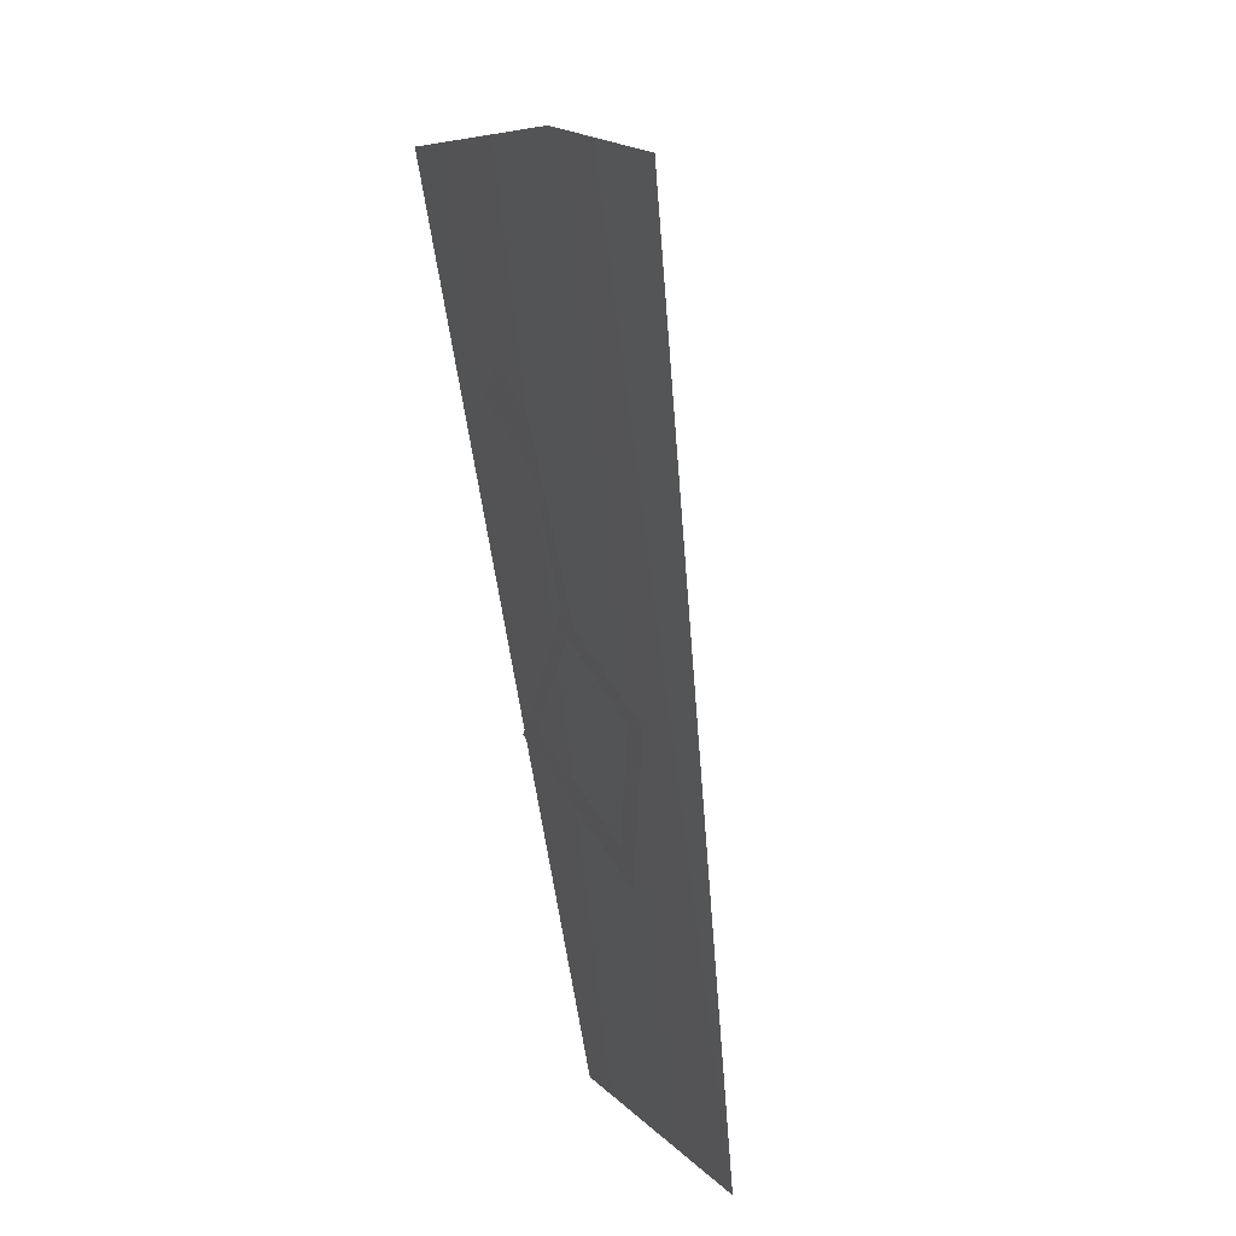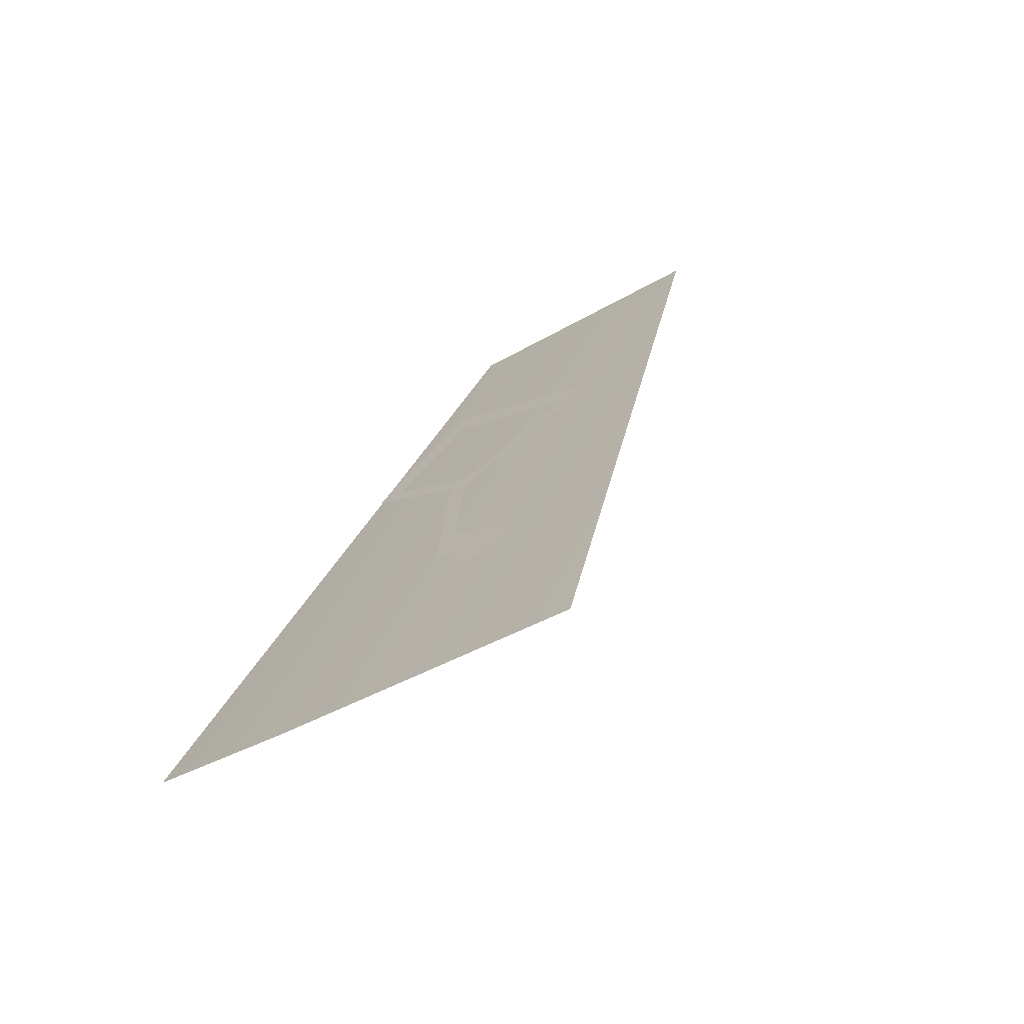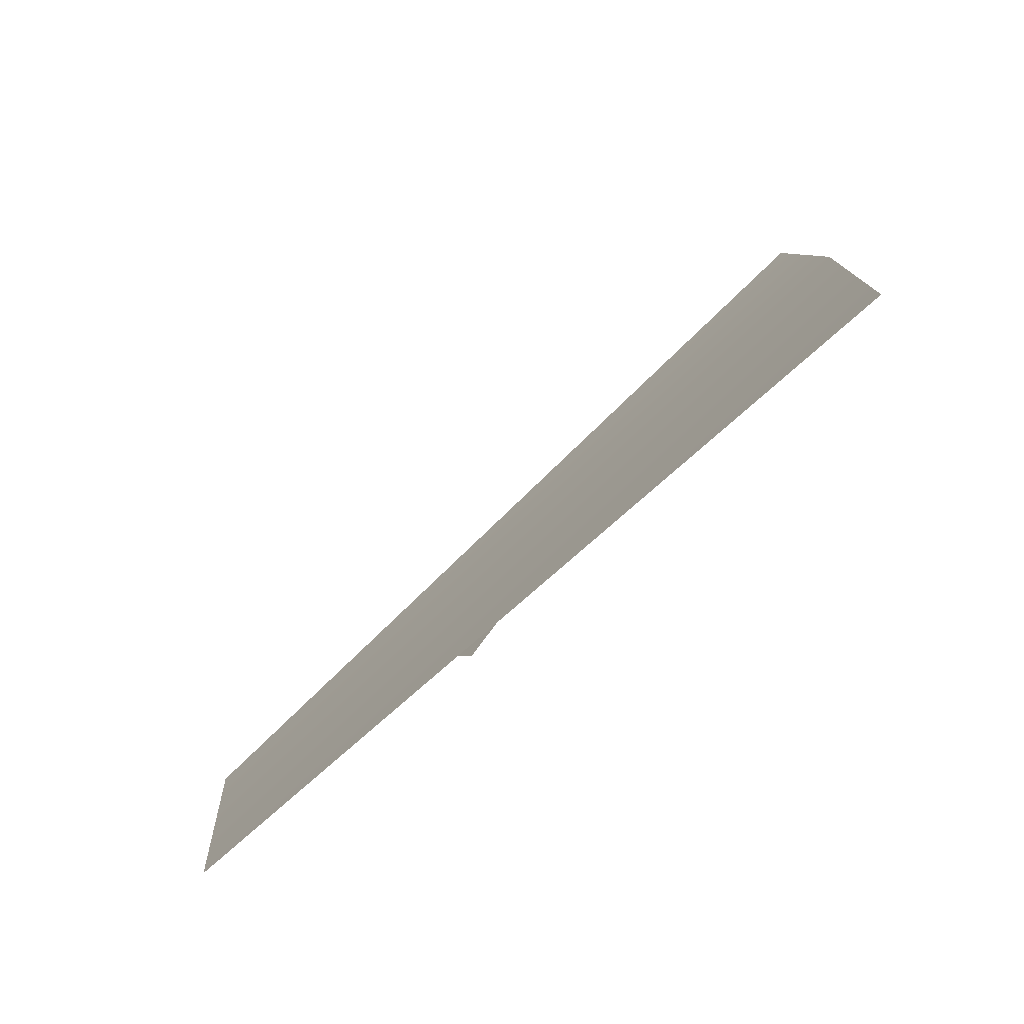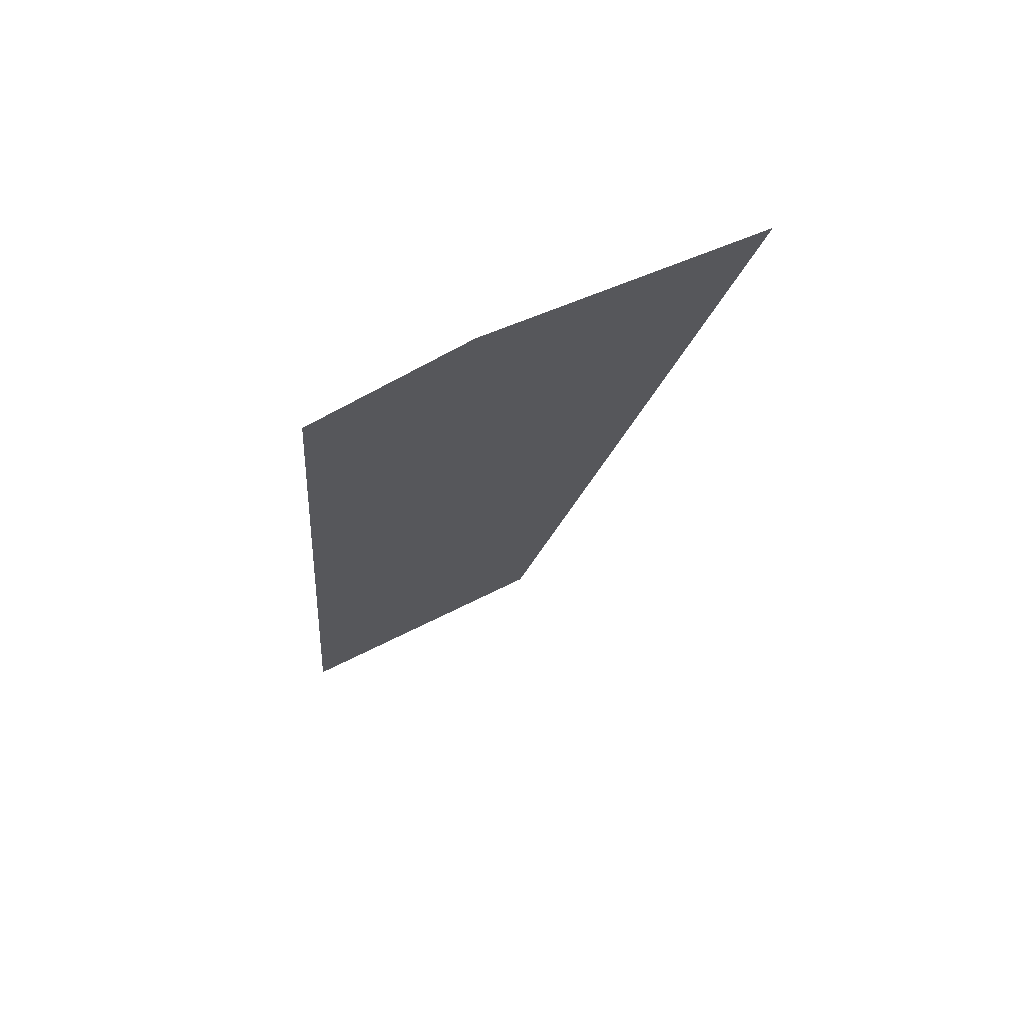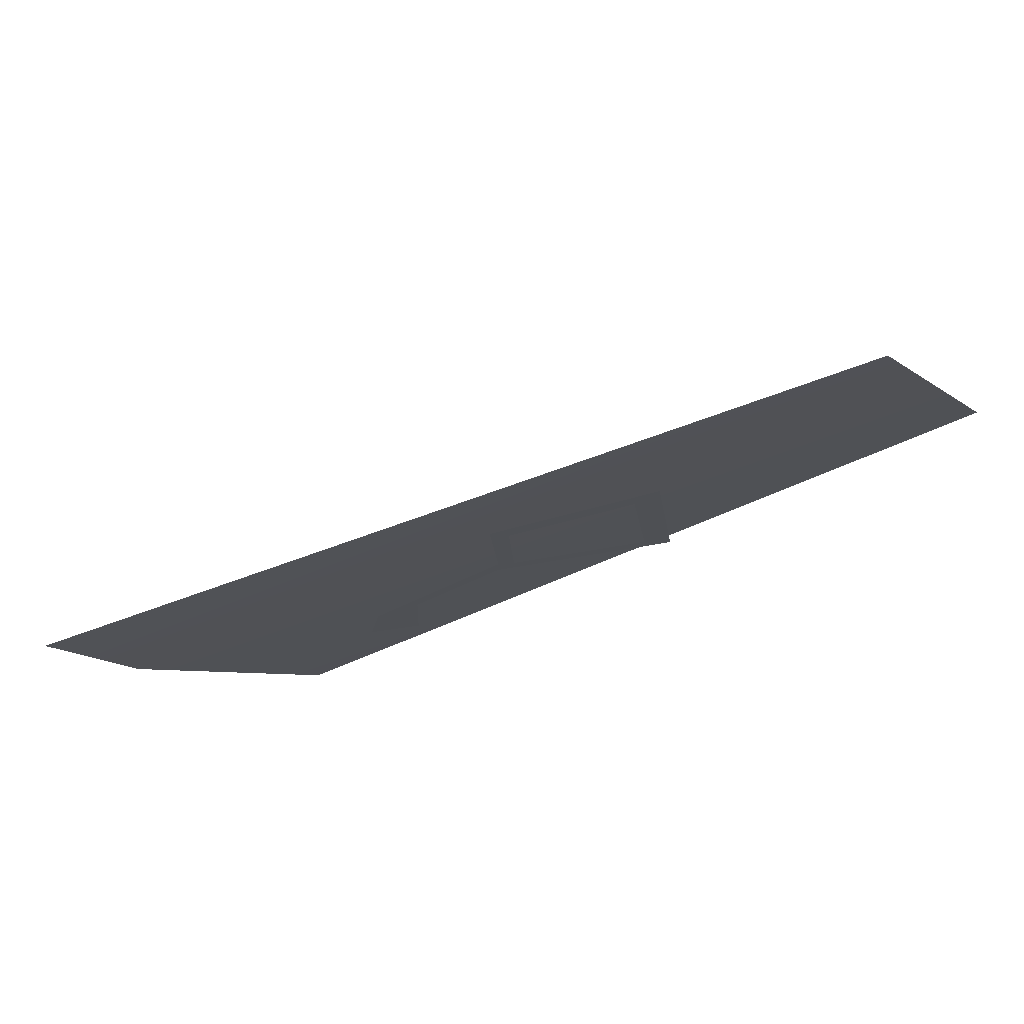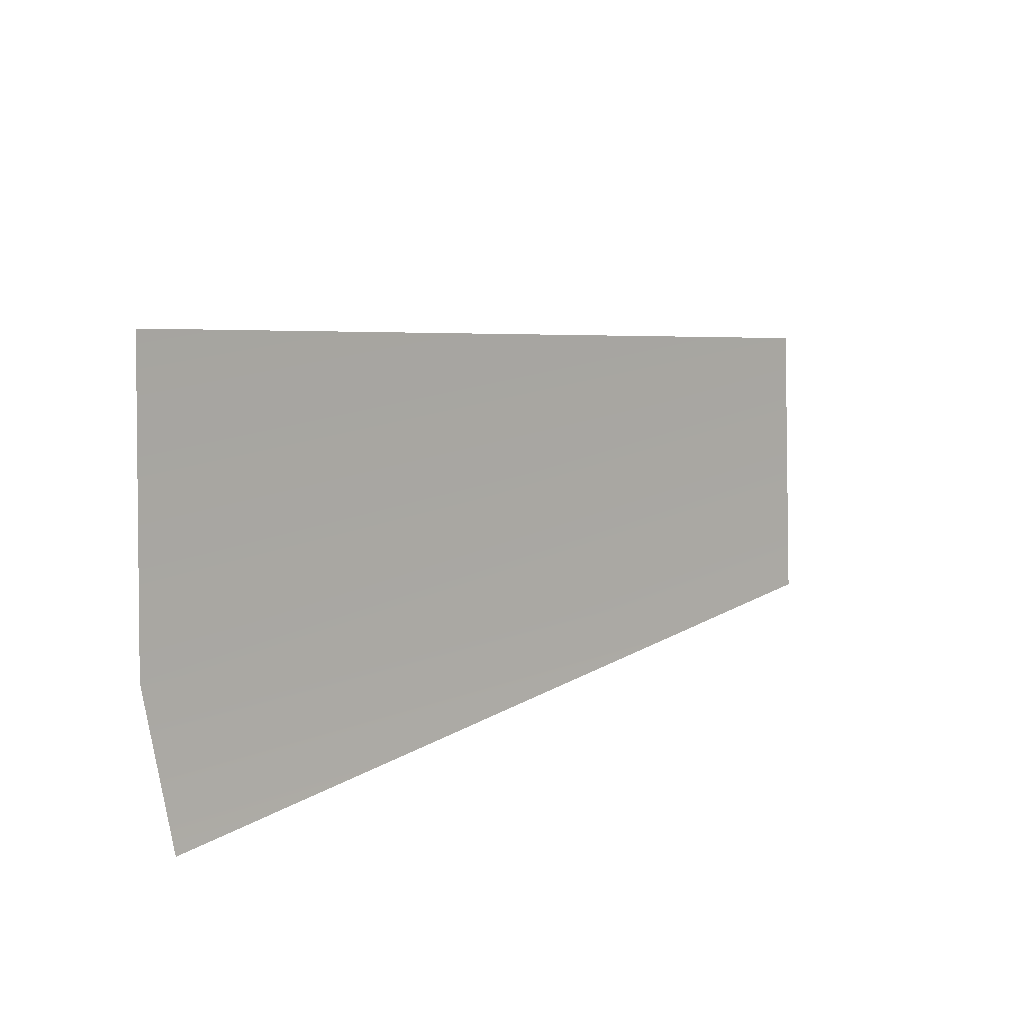
<metadata>
{"format":"obj","ext":"obj","renderer":"f3d","projection":"perspective","resolution":1024,"background":"white","views":[{"elev":-56.5,"azim":-69.9,"up":"+Z"},{"elev":18.9,"azim":-54.0,"up":"+Y"},{"elev":68.7,"azim":153.6,"up":"+Z"},{"elev":-33.9,"azim":-80.5,"up":"+Y"},{"elev":-79.0,"azim":37.0,"up":"+Z"},{"elev":44.7,"azim":-24.4,"up":"+Z"}]}
</metadata>
<code>
v -0.2712 1.131 -0.001921
v -0.2514 1.143 0.006598
v -0.2666 1.123 -0.02116
v -0.3402 1.107 0.01244
v -0.2012 1.131 -0.04782
v -0.1916 1.157 -0.004739
v -0.3423 1.092 -0.01377
v -0.3259 1.136 0.05965
v -0.2481 1.147 0.01167
v -0.2745 1.13 0.0002964
v -0.2917 1.129 0.01128
v -0.2971 1.135 0.02842
v -0.3042 1.13 0.02424
v -0.2733 1.129 -0.003808
v -0.2684 1.12 -0.02539
v -0.242 1.131 -0.02544
v -0.2989 1.126 0.01264
v -0.2468 1.131 -0.02119
o 23_DHD_symbols_outer_Cylinder.043
f 3 15 14
f 2 16 18
f 13 12 17
f 12 11 17
f 10 9 2
f 10 2 1
f 17 11 14
f 11 10 14
f 10 1 14
f 1 3 14
f 3 18 15
f 18 16 15
f 2 9 16
f 5 7 4
f 4 8 6
f 6 5 4

</code>
